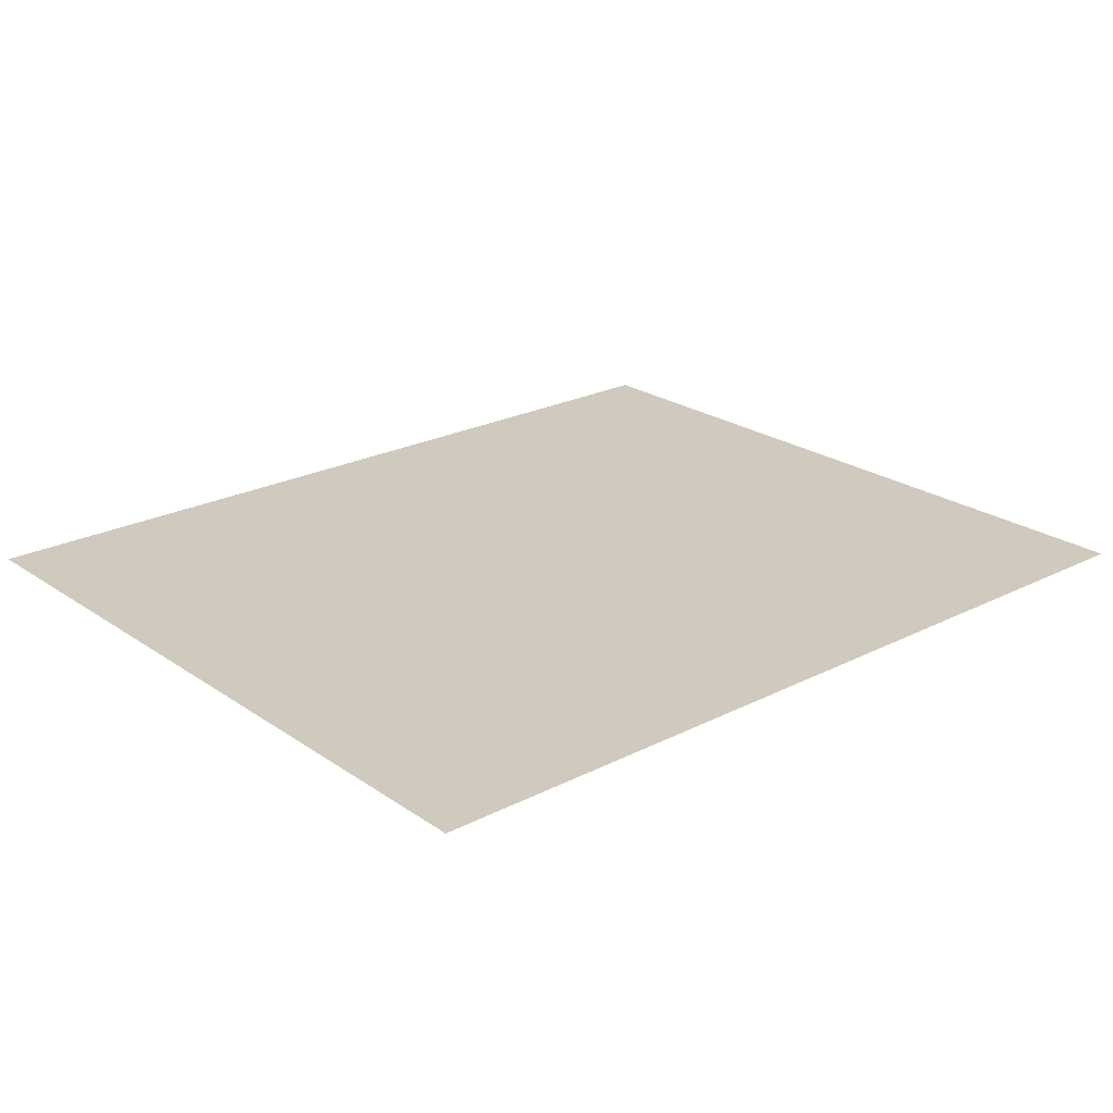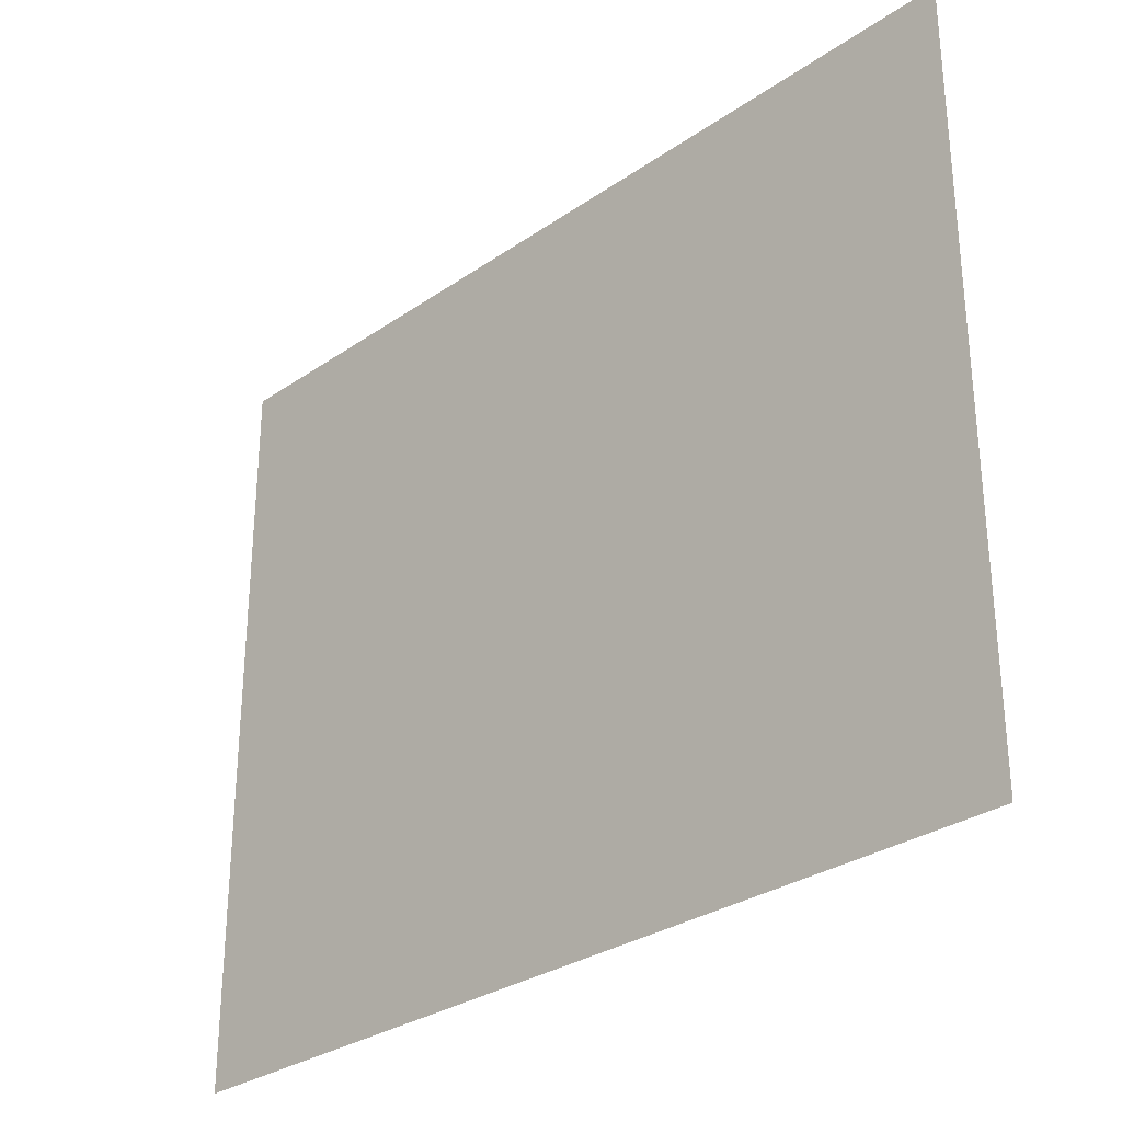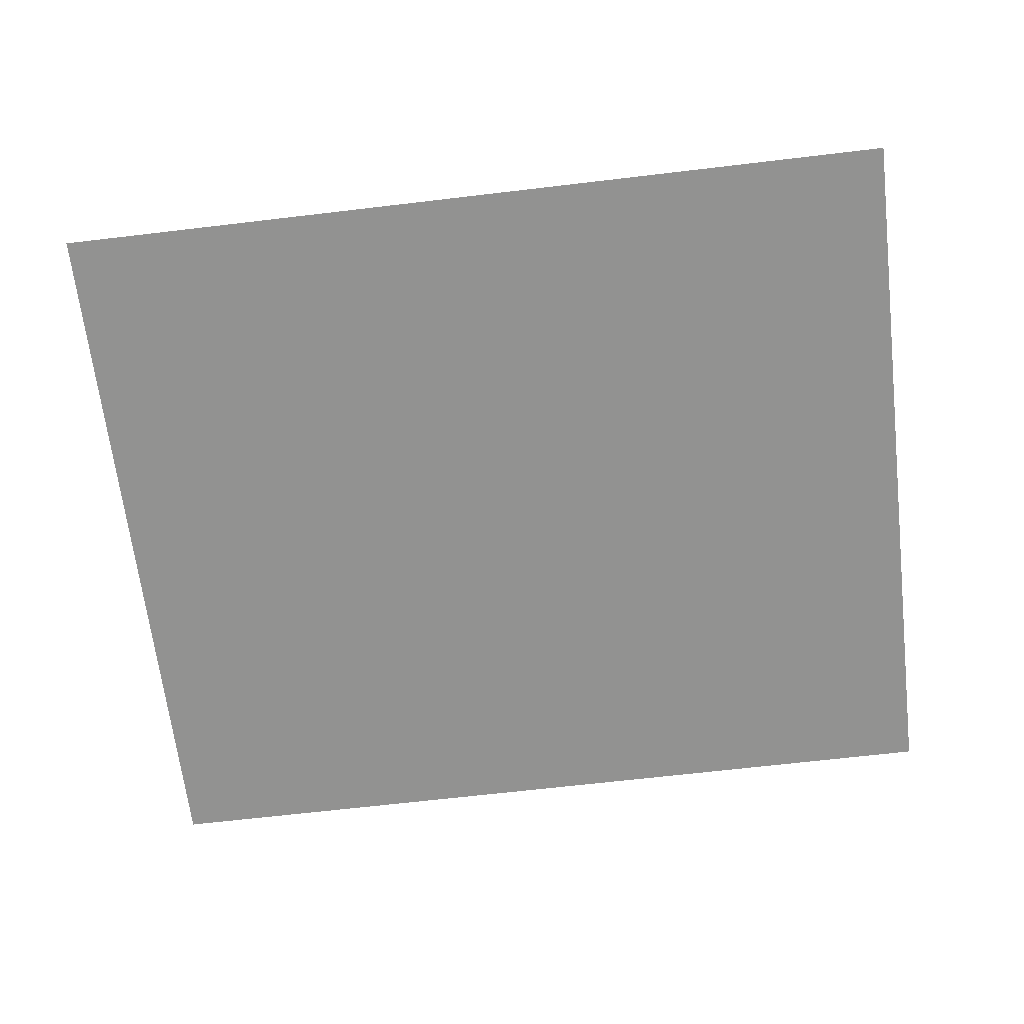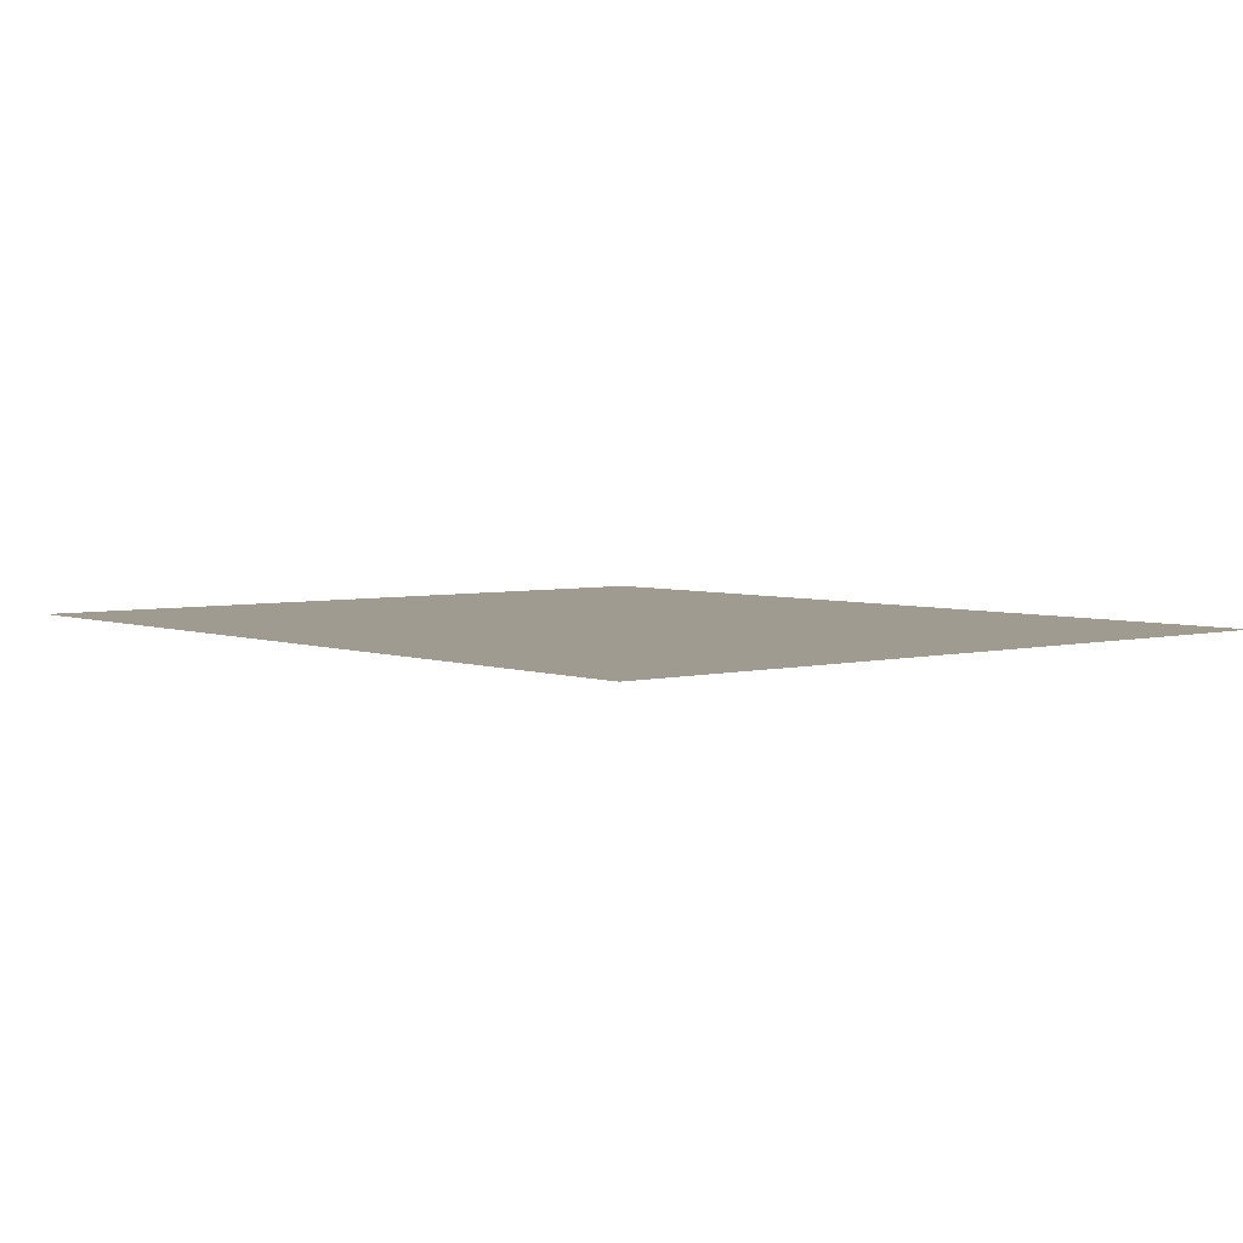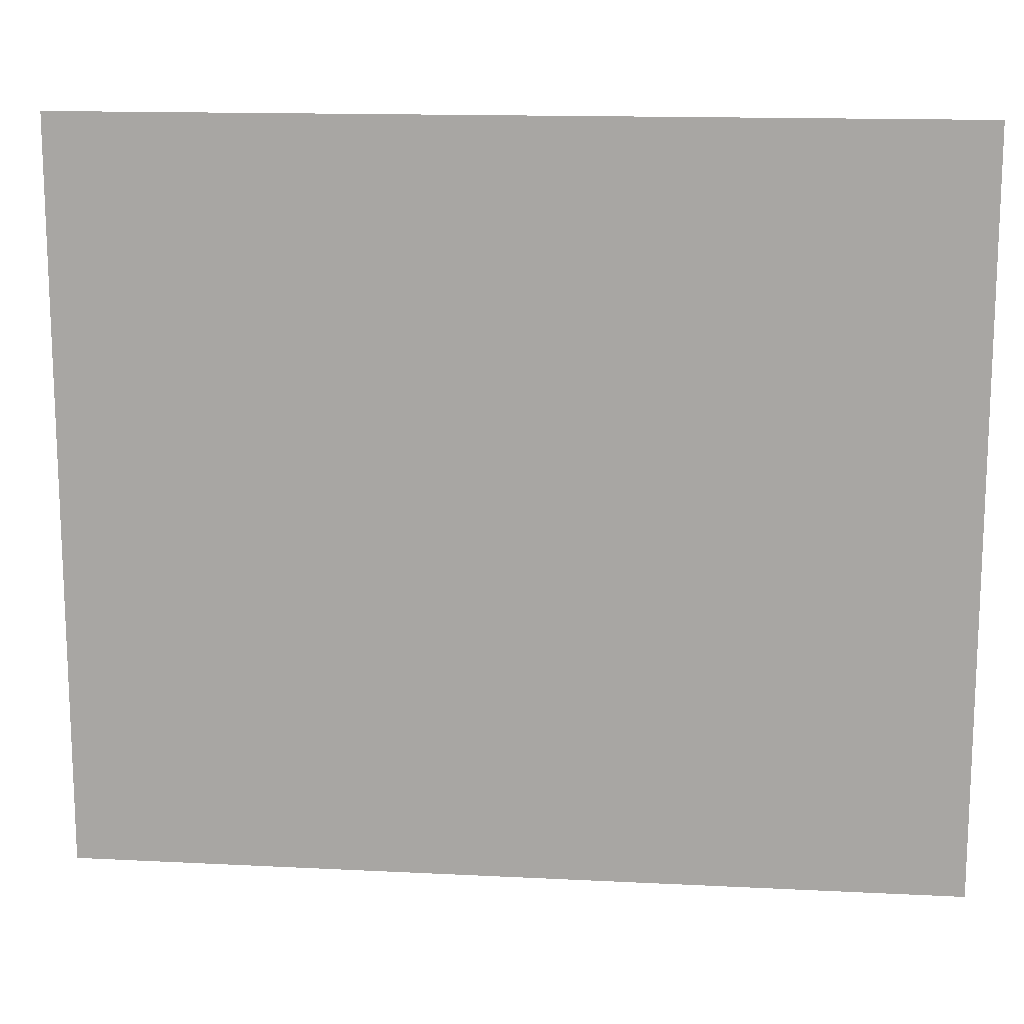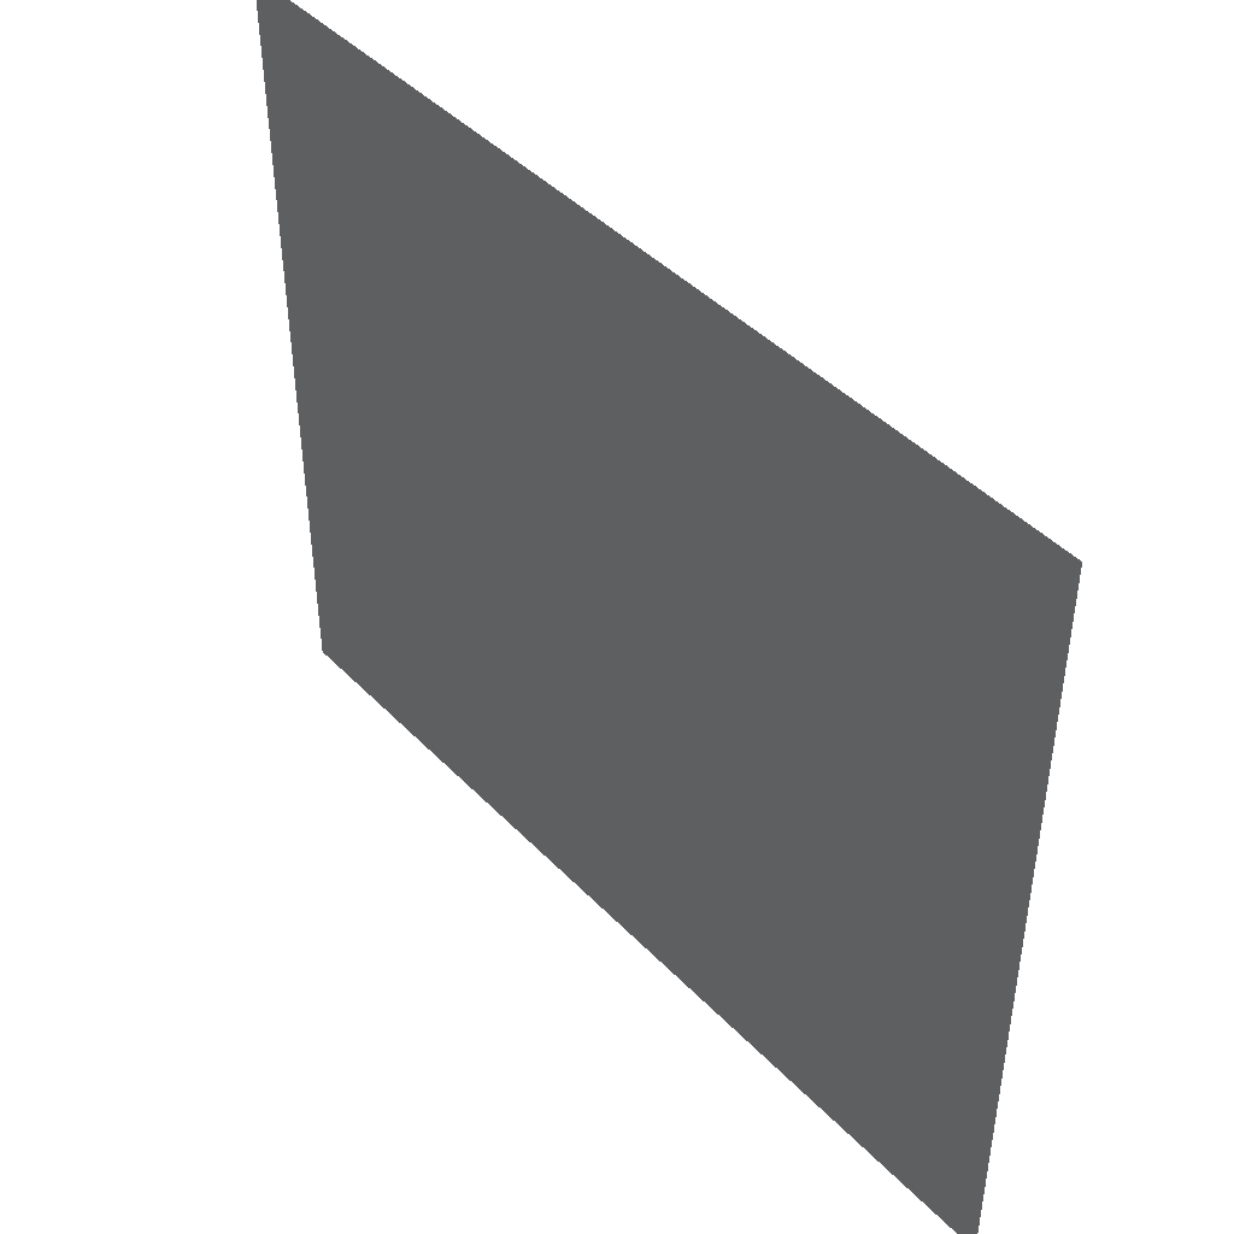
<metadata>
{"format":"obj","ext":"obj","renderer":"f3d","projection":"perspective","resolution":1024,"background":"white","views":[{"elev":23.1,"azim":139.1,"up":"+Y"},{"elev":-30.0,"azim":45.1,"up":"+Z"},{"elev":-66.2,"azim":-173.2,"up":"+Y"},{"elev":4.2,"azim":-130.0,"up":"+Y"},{"elev":14.4,"azim":-173.7,"up":"+Z"},{"elev":44.0,"azim":49.9,"up":"+Z"}]}
</metadata>
<code>
o Plane
v -45 7 38
v 45 7 38
v 45 7 -38
v -45 7 -38
v -45 7 0
v 45 7 0
v 0 7 38
v 0 7 -38
v 0 7 0
f 9 6 3 8
f 7 2 6 9
f 1 7 9 5
f 5 9 8 4

</code>
